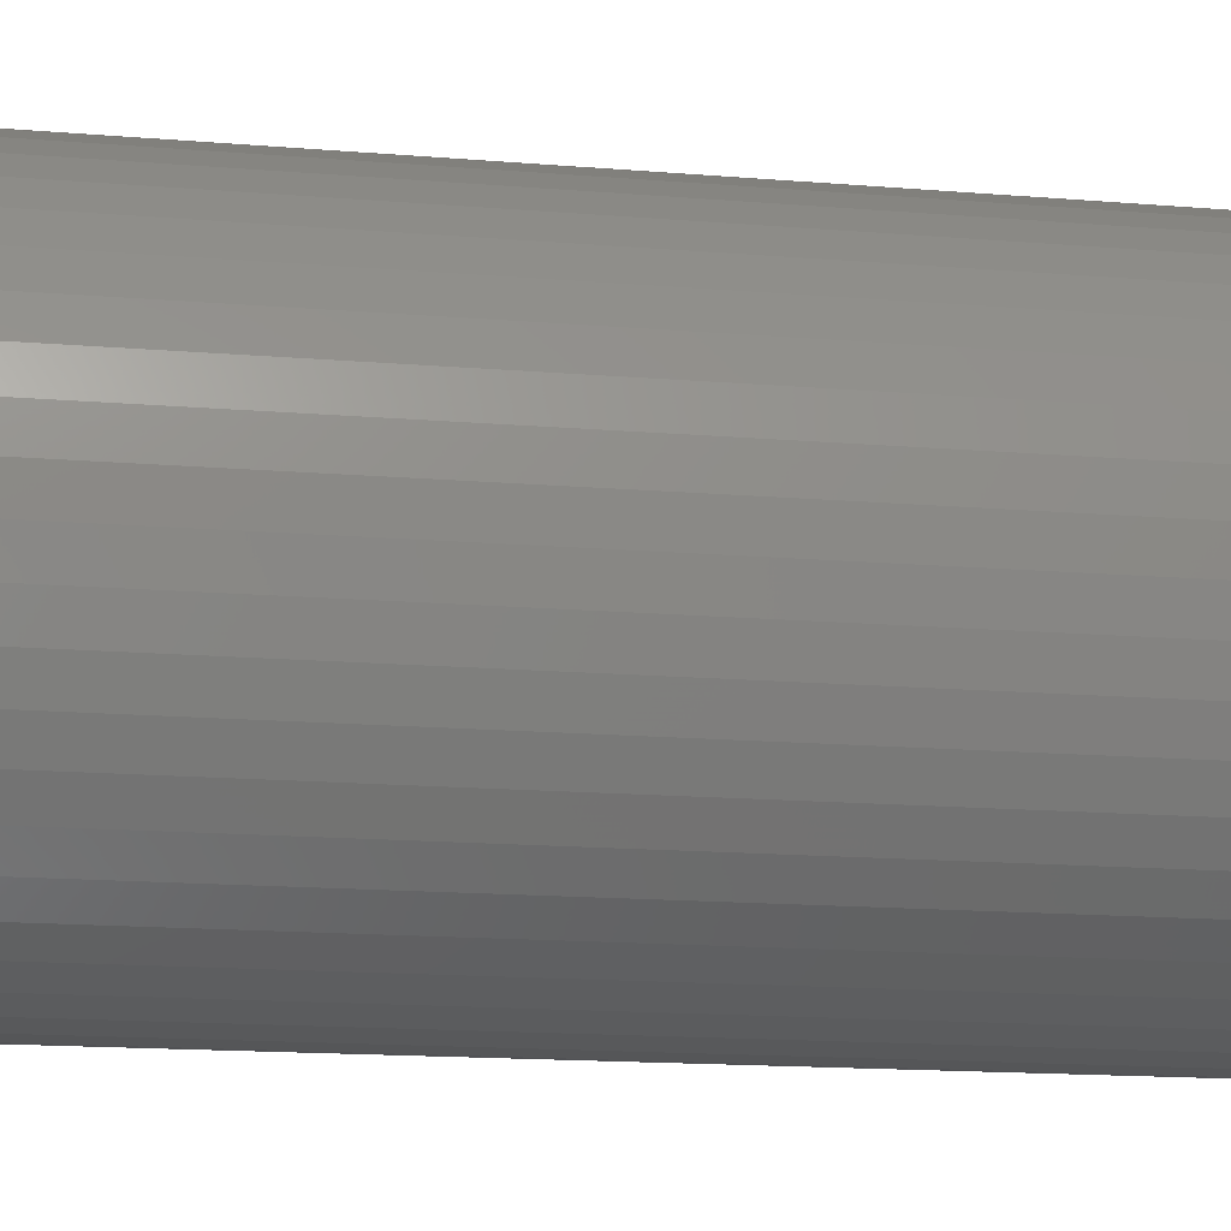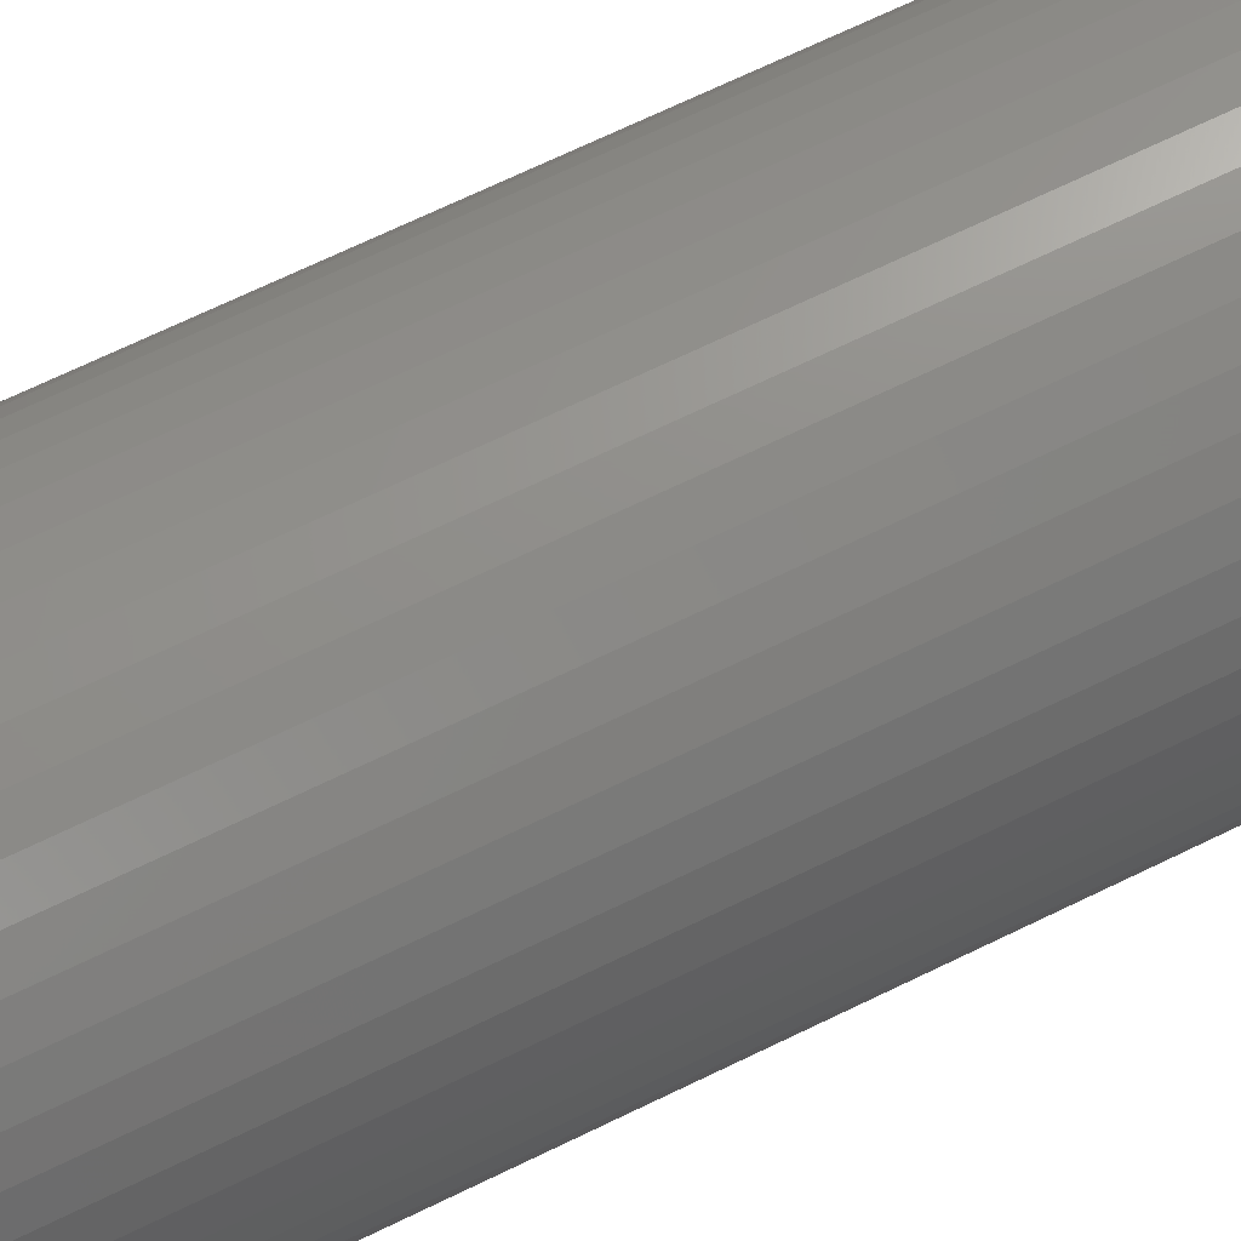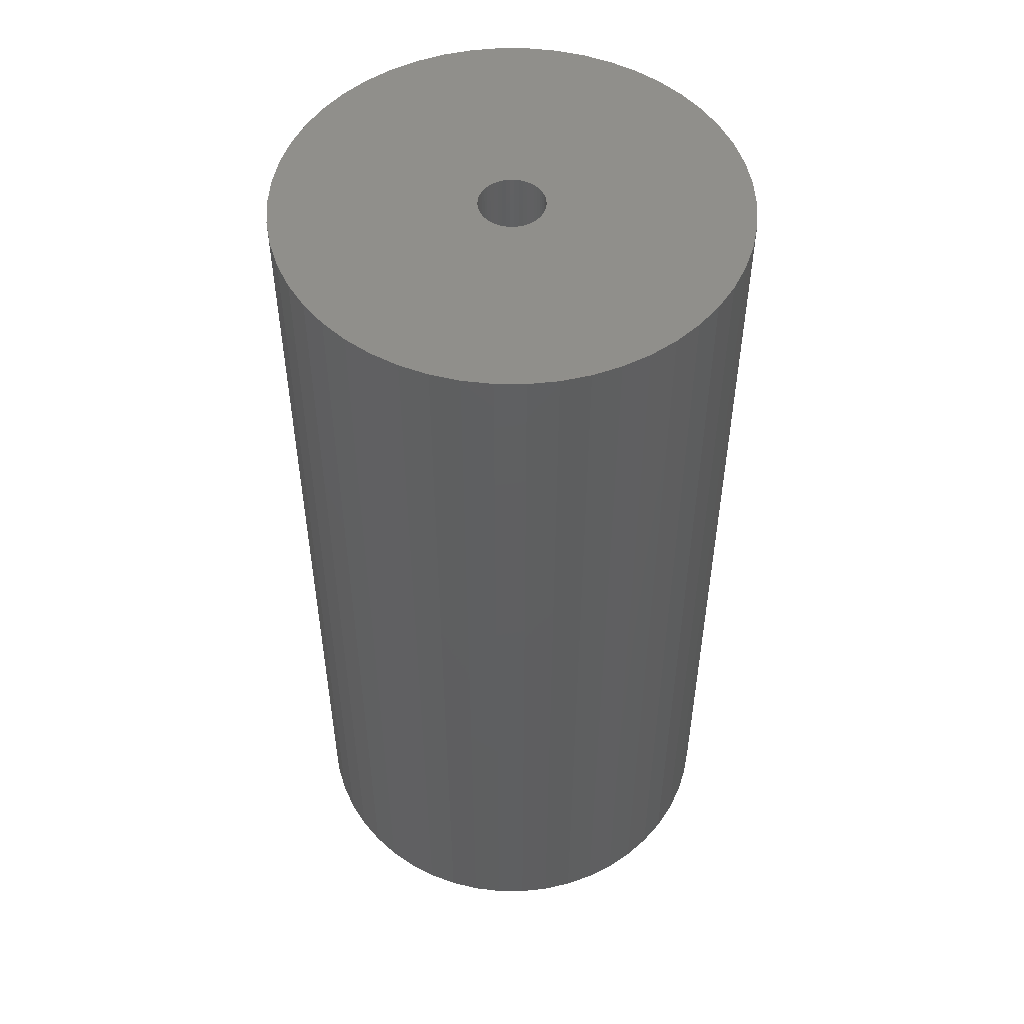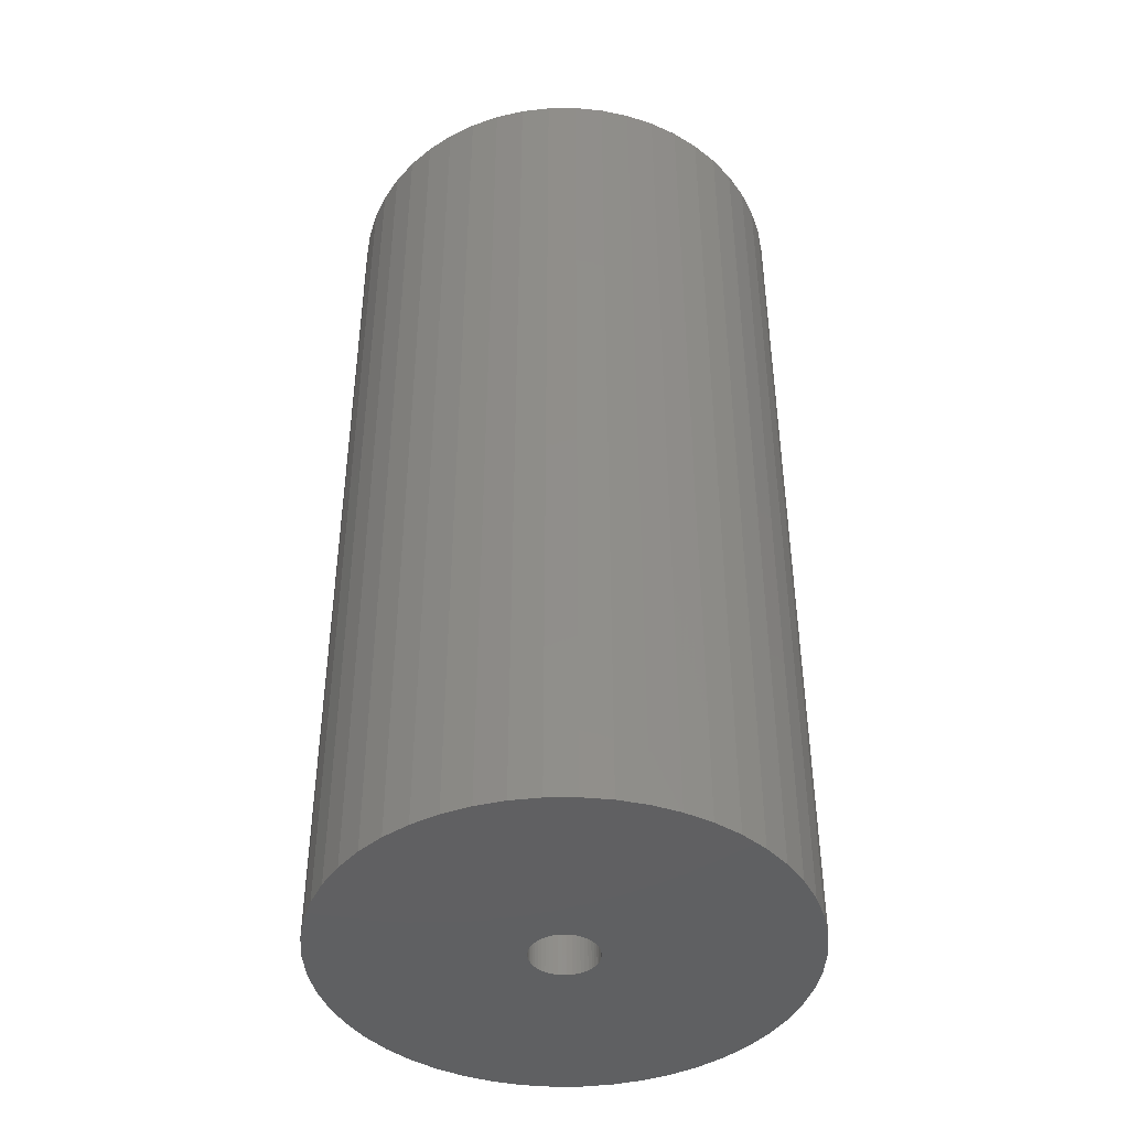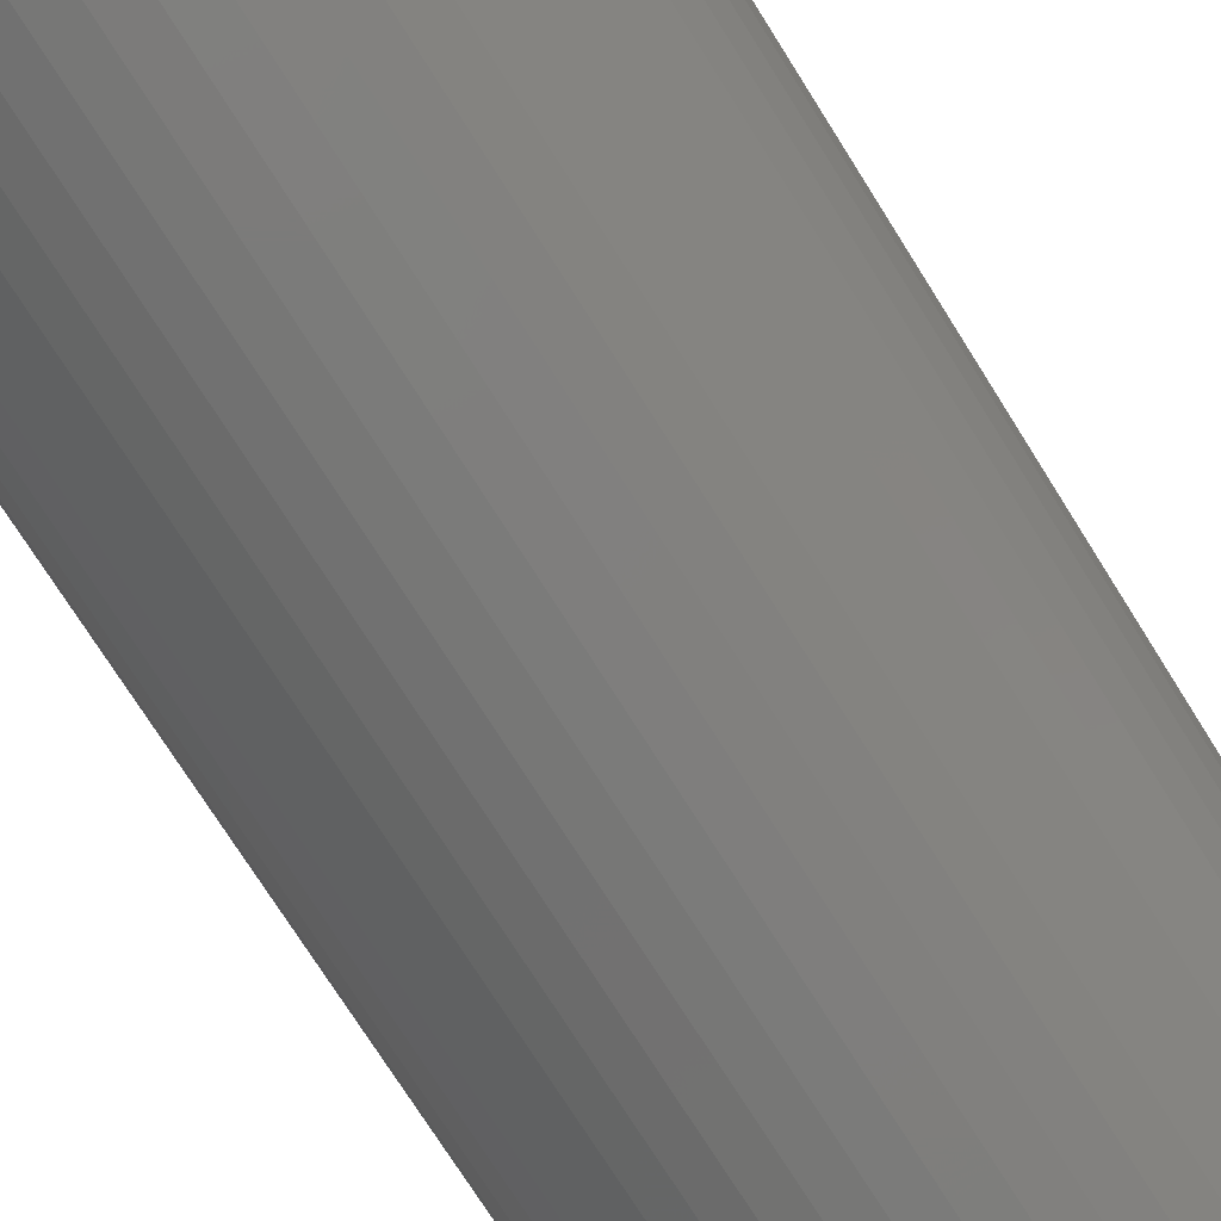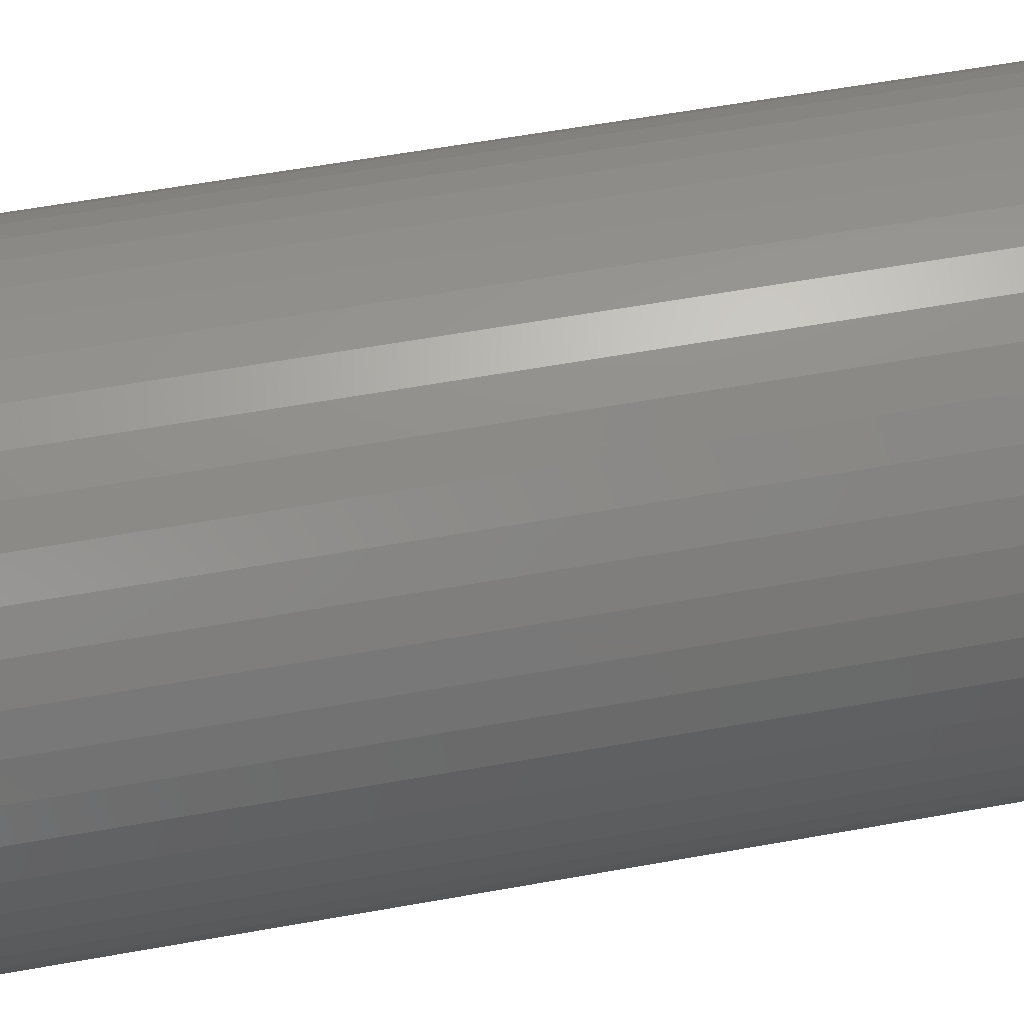
<metadata>
{"format":"stl","ext":"stl","renderer":"f3d","projection":"perspective","resolution":1024,"background":"white","views":[{"elev":-14.6,"azim":79.4,"up":"+Y"},{"elev":73.3,"azim":-115.4,"up":"+Y"},{"elev":51.4,"azim":22.0,"up":"+Z"},{"elev":-42.8,"azim":-35.3,"up":"+Z"},{"elev":-74.3,"azim":32.2,"up":"+Y"},{"elev":59.0,"azim":-100.5,"up":"+Y"}]}
</metadata>
<code>
# stl→obj: 200 verts, 400 faces
v 23 0 46.5
v 22.82 2.883 -46.5
v 22.82 2.883 46.5
v 23 0 -46.5
v -23 0 -46.5
v -22.82 2.883 46.5
v -22.82 2.883 -46.5
v -23 0 46.5
v 1.444 22.95 -46.5
v -1.444 22.95 46.5
v 1.444 22.95 46.5
v -1.444 22.95 -46.5
v -1.444 -22.95 -46.5
v 1.444 -22.95 46.5
v -1.444 -22.95 46.5
v 1.444 -22.95 -46.5
v 16.77 15.74 -46.5
v 14.66 17.72 46.5
v 16.77 15.74 46.5
v 14.66 17.72 -46.5
v -14.66 17.72 -46.5
v -16.77 15.74 46.5
v -14.66 17.72 46.5
v -16.77 15.74 -46.5
v -7.107 21.87 -46.5
v -9.793 20.81 46.5
v -7.107 21.87 46.5
v -9.793 20.81 -46.5
v 20.16 -11.08 46.5
v 21.38 -8.467 -46.5
v 21.38 -8.467 46.5
v 20.16 -11.08 -46.5
v 21.38 8.467 46.5
v 20.16 11.08 -46.5
v 20.16 11.08 46.5
v 21.38 8.467 -46.5
v 9.793 20.81 -46.5
v 7.107 21.87 46.5
v 9.793 20.81 46.5
v 7.107 21.87 -46.5
v 4.31 22.59 46.5
v 4.31 22.59 -46.5
v 12.32 19.42 -46.5
v 12.32 19.42 46.5
v -21.38 8.467 -46.5
v -20.16 11.08 46.5
v -20.16 11.08 -46.5
v -21.38 8.467 46.5
v -18.61 13.52 -46.5
v -18.61 13.52 46.5
v -22.28 5.72 -46.5
v -22.28 5.72 46.5
v -4.31 22.59 46.5
v -4.31 22.59 -46.5
v 4.31 -22.59 46.5
v 4.31 -22.59 -46.5
v 22.28 5.72 46.5
v 22.28 5.72 -46.5
v 18.61 13.52 46.5
v 18.61 13.52 -46.5
v 3.25 0 46.5
v 3.224 0.4073 46.5
v 22.82 -2.883 46.5
v 3.148 0.8082 46.5
v 3.224 -0.4073 46.5
v 3.022 1.196 46.5
v 22.28 -5.72 46.5
v 2.848 1.566 46.5
v 3.148 -0.8082 46.5
v 2.629 1.91 46.5
v 2.369 2.225 46.5
v 3.022 -1.196 46.5
v 2.072 2.504 46.5
v 1.741 2.744 46.5
v 2.848 -1.566 46.5
v 1.384 2.941 46.5
v 18.61 -13.52 46.5
v 1.004 3.091 46.5
v 2.629 -1.91 46.5
v 16.77 -15.74 46.5
v 0.609 3.192 46.5
v 0.2041 3.244 46.5
v -0.2041 3.244 46.5
v -0.609 3.192 46.5
v -1.004 3.091 46.5
v -1.384 2.941 46.5
v -1.741 2.744 46.5
v -12.32 19.42 46.5
v -2.072 2.504 46.5
v -2.369 2.225 46.5
v -2.629 1.91 46.5
v 2.369 -2.225 46.5
v 14.66 -17.72 46.5
v 2.072 -2.504 46.5
v 12.32 -19.42 46.5
v 1.741 -2.744 46.5
v 9.793 -20.81 46.5
v 1.384 -2.941 46.5
v 7.107 -21.87 46.5
v 1.004 -3.091 46.5
v 0.609 -3.192 46.5
v 0.2041 -3.244 46.5
v -0.2041 -3.244 46.5
v -0.609 -3.192 46.5
v -4.31 -22.59 46.5
v -1.004 -3.091 46.5
v -7.107 -21.87 46.5
v -1.384 -2.941 46.5
v -9.793 -20.81 46.5
v -1.741 -2.744 46.5
v -12.32 -19.42 46.5
v -2.072 -2.504 46.5
v -14.66 -17.72 46.5
v -2.369 -2.225 46.5
v -16.77 -15.74 46.5
v -2.629 -1.91 46.5
v -18.61 -13.52 46.5
v -2.848 -1.566 46.5
v -20.16 -11.08 46.5
v -3.022 -1.196 46.5
v -21.38 -8.467 46.5
v -3.148 -0.8082 46.5
v -22.28 -5.72 46.5
v -3.224 -0.4073 46.5
v -22.82 -2.883 46.5
v -3.25 0 46.5
v -2.848 1.566 46.5
v -3.022 1.196 46.5
v -3.148 0.8082 46.5
v -3.224 0.4073 46.5
v -12.32 19.42 -46.5
v 22.82 -2.883 -46.5
v 18.61 -13.52 -46.5
v 16.77 -15.74 -46.5
v -16.77 -15.74 -46.5
v -14.66 -17.72 -46.5
v -20.16 -11.08 -46.5
v -21.38 -8.467 -46.5
v -18.61 -13.52 -46.5
v 3.25 0 -46.5
v 3.224 -0.4073 -46.5
v 22.28 -5.72 -46.5
v 3.148 -0.8082 -46.5
v 3.224 0.4073 -46.5
v 3.022 -1.196 -46.5
v 2.848 -1.566 -46.5
v 3.148 0.8082 -46.5
v 2.629 -1.91 -46.5
v 2.369 -2.225 -46.5
v 14.66 -17.72 -46.5
v 3.022 1.196 -46.5
v 2.072 -2.504 -46.5
v 12.32 -19.42 -46.5
v 1.741 -2.744 -46.5
v 9.793 -20.81 -46.5
v 2.848 1.566 -46.5
v 1.384 -2.941 -46.5
v 7.107 -21.87 -46.5
v 1.004 -3.091 -46.5
v 2.629 1.91 -46.5
v 0.609 -3.192 -46.5
v 0.2041 -3.244 -46.5
v -0.2041 -3.244 -46.5
v -0.609 -3.192 -46.5
v -4.31 -22.59 -46.5
v -1.004 -3.091 -46.5
v -7.107 -21.87 -46.5
v -1.384 -2.941 -46.5
v -9.793 -20.81 -46.5
v -1.741 -2.744 -46.5
v -12.32 -19.42 -46.5
v -2.072 -2.504 -46.5
v -2.369 -2.225 -46.5
v -2.629 -1.91 -46.5
v 2.369 2.225 -46.5
v 2.072 2.504 -46.5
v 1.741 2.744 -46.5
v 1.384 2.941 -46.5
v 1.004 3.091 -46.5
v 0.609 3.192 -46.5
v 0.2041 3.244 -46.5
v -0.2041 3.244 -46.5
v -0.609 3.192 -46.5
v -1.004 3.091 -46.5
v -1.384 2.941 -46.5
v -1.741 2.744 -46.5
v -2.072 2.504 -46.5
v -2.369 2.225 -46.5
v -2.629 1.91 -46.5
v -2.848 1.566 -46.5
v -3.022 1.196 -46.5
v -3.148 0.8082 -46.5
v -3.224 0.4073 -46.5
v -3.25 0 -46.5
v -2.848 -1.566 -46.5
v -3.022 -1.196 -46.5
v -3.148 -0.8082 -46.5
v -22.28 -5.72 -46.5
v -3.224 -0.4073 -46.5
v -22.82 -2.883 -46.5
f 1 2 3
f 2 1 4
f 5 6 7
f 6 5 8
f 9 10 11
f 10 9 12
f 13 14 15
f 14 13 16
f 17 18 19
f 18 17 20
f 21 22 23
f 22 21 24
f 25 26 27
f 26 25 28
f 29 30 31
f 30 29 32
f 33 34 35
f 34 33 36
f 37 38 39
f 38 37 40
f 40 41 38
f 41 40 42
f 43 39 44
f 39 43 37
f 45 46 47
f 46 45 48
f 49 22 24
f 22 49 50
f 51 48 45
f 48 51 52
f 12 53 10
f 53 12 54
f 16 55 14
f 55 16 56
f 57 36 33
f 36 57 58
f 3 58 57
f 58 3 2
f 59 17 19
f 17 59 60
f 35 60 59
f 60 35 34
f 42 11 41
f 11 42 9
f 20 44 18
f 44 20 43
f 47 50 49
f 50 47 46
f 7 52 51
f 52 7 6
f 61 1 3
f 62 3 57
f 1 61 63
f 64 57 33
f 65 63 61
f 66 33 35
f 63 65 67
f 68 35 59
f 69 67 65
f 70 59 19
f 67 69 31
f 71 19 18
f 72 31 69
f 73 18 44
f 31 72 29
f 74 44 39
f 75 29 72
f 76 39 38
f 29 75 77
f 78 38 41
f 79 77 75
f 77 79 80
f 3 62 61
f 57 64 62
f 33 66 64
f 35 68 66
f 59 70 68
f 19 71 70
f 18 73 71
f 44 74 73
f 81 41 11
f 39 76 74
f 38 78 76
f 41 81 78
f 11 82 81
f 11 83 82
f 10 83 11
f 83 10 84
f 53 84 10
f 84 53 85
f 27 85 53
f 85 27 86
f 26 86 27
f 86 26 87
f 88 87 26
f 87 88 89
f 23 89 88
f 89 23 90
f 90 22 91
f 22 90 23
f 92 80 79
f 80 92 93
f 94 93 92
f 93 94 95
f 96 95 94
f 95 96 97
f 98 97 96
f 97 98 99
f 100 99 98
f 99 100 55
f 101 55 100
f 55 101 14
f 102 14 101
f 103 14 102
f 15 103 104
f 105 104 106
f 107 106 108
f 103 15 14
f 109 108 110
f 111 110 112
f 113 112 114
f 115 114 116
f 117 116 118
f 119 118 120
f 121 120 122
f 123 122 124
f 104 105 15
f 125 124 126
f 50 91 22
f 91 50 127
f 106 107 105
f 46 127 50
f 108 109 107
f 127 46 128
f 110 111 109
f 48 128 46
f 112 113 111
f 128 48 129
f 114 115 113
f 52 129 48
f 116 117 115
f 129 52 130
f 118 119 117
f 6 130 52
f 120 121 119
f 130 6 126
f 122 123 121
f 8 126 6
f 124 125 123
f 126 8 125
f 28 88 26
f 88 28 131
f 131 23 88
f 23 131 21
f 54 27 53
f 27 54 25
f 63 4 1
f 4 63 132
f 80 133 77
f 133 80 134
f 135 113 115
f 113 135 136
f 137 121 138
f 121 137 119
f 135 117 139
f 117 135 115
f 140 4 132
f 141 132 142
f 4 140 2
f 143 142 30
f 144 2 140
f 145 30 32
f 2 144 58
f 146 32 133
f 147 58 144
f 148 133 134
f 58 147 36
f 149 134 150
f 151 36 147
f 152 150 153
f 36 151 34
f 154 153 155
f 156 34 151
f 157 155 158
f 34 156 60
f 159 158 56
f 160 60 156
f 60 160 17
f 132 141 140
f 142 143 141
f 30 145 143
f 32 146 145
f 133 148 146
f 134 149 148
f 150 152 149
f 153 154 152
f 161 56 16
f 155 157 154
f 158 159 157
f 56 161 159
f 16 162 161
f 16 163 162
f 13 163 16
f 163 13 164
f 165 164 13
f 164 165 166
f 167 166 165
f 166 167 168
f 169 168 167
f 168 169 170
f 171 170 169
f 170 171 172
f 136 172 171
f 172 136 173
f 173 135 174
f 135 173 136
f 175 17 160
f 17 175 20
f 176 20 175
f 20 176 43
f 177 43 176
f 43 177 37
f 178 37 177
f 37 178 40
f 179 40 178
f 40 179 42
f 180 42 179
f 42 180 9
f 181 9 180
f 182 9 181
f 12 182 183
f 54 183 184
f 25 184 185
f 182 12 9
f 28 185 186
f 131 186 187
f 21 187 188
f 24 188 189
f 49 189 190
f 47 190 191
f 45 191 192
f 51 192 193
f 183 54 12
f 7 193 194
f 139 174 135
f 174 139 195
f 184 25 54
f 137 195 139
f 185 28 25
f 195 137 196
f 186 131 28
f 138 196 137
f 187 21 131
f 196 138 197
f 188 24 21
f 198 197 138
f 189 49 24
f 197 198 199
f 190 47 49
f 200 199 198
f 191 45 47
f 199 200 194
f 192 51 45
f 5 194 200
f 193 7 51
f 194 5 7
f 155 95 97
f 95 155 153
f 31 142 67
f 142 31 30
f 77 32 29
f 32 77 133
f 138 123 198
f 123 138 121
f 150 80 93
f 80 150 134
f 158 97 99
f 97 158 155
f 56 99 55
f 99 56 158
f 67 132 63
f 132 67 142
f 165 15 105
f 15 165 13
f 136 111 113
f 111 136 171
f 139 119 137
f 119 139 117
f 198 125 200
f 125 198 123
f 200 8 5
f 8 200 125
f 153 93 95
f 93 153 150
f 167 105 107
f 105 167 165
f 169 107 109
f 107 169 167
f 171 109 111
f 109 171 169
f 151 68 156
f 68 151 66
f 129 191 128
f 191 129 192
f 156 70 160
f 70 156 68
f 180 78 81
f 78 180 179
f 179 76 78
f 76 179 178
f 185 85 86
f 85 185 184
f 128 190 127
f 190 128 191
f 143 65 141
f 65 143 69
f 177 73 74
f 73 177 176
f 130 192 129
f 192 130 193
f 91 188 90
f 188 91 189
f 186 86 87
f 86 186 185
f 183 83 84
f 83 183 182
f 140 62 144
f 62 140 61
f 145 69 143
f 69 145 72
f 152 96 94
f 96 152 154
f 144 64 147
f 64 144 62
f 147 66 151
f 66 147 64
f 176 71 73
f 71 176 175
f 182 82 83
f 82 182 181
f 178 74 76
f 74 178 177
f 126 193 130
f 193 126 194
f 127 189 91
f 189 127 190
f 184 84 85
f 84 184 183
f 187 87 89
f 87 187 186
f 188 89 90
f 89 188 187
f 162 103 102
f 103 162 163
f 120 197 122
f 197 120 196
f 118 196 120
f 196 118 195
f 161 102 101
f 102 161 162
f 160 71 175
f 71 160 70
f 181 81 82
f 81 181 180
f 141 61 140
f 61 141 65
f 159 101 100
f 101 159 161
f 154 98 96
f 98 154 157
f 157 100 98
f 100 157 159
f 149 94 92
f 94 149 152
f 146 72 145
f 72 146 75
f 148 75 146
f 75 148 79
f 170 112 110
f 112 170 172
f 164 106 104
f 106 164 166
f 114 174 116
f 174 114 173
f 172 114 112
f 114 172 173
f 122 199 124
f 199 122 197
f 124 194 126
f 194 124 199
f 149 79 148
f 79 149 92
f 168 110 108
f 110 168 170
f 163 104 103
f 104 163 164
f 116 195 118
f 195 116 174
f 166 108 106
f 108 166 168

</code>
